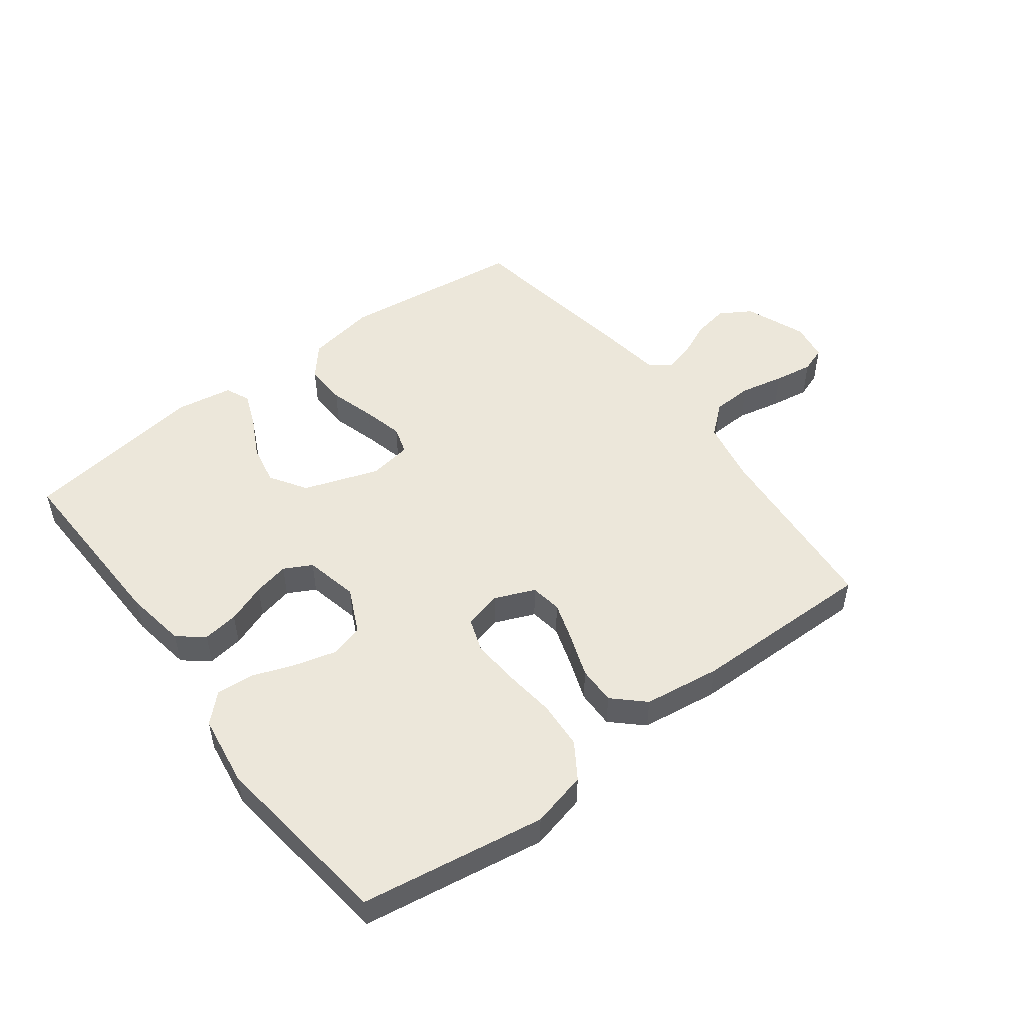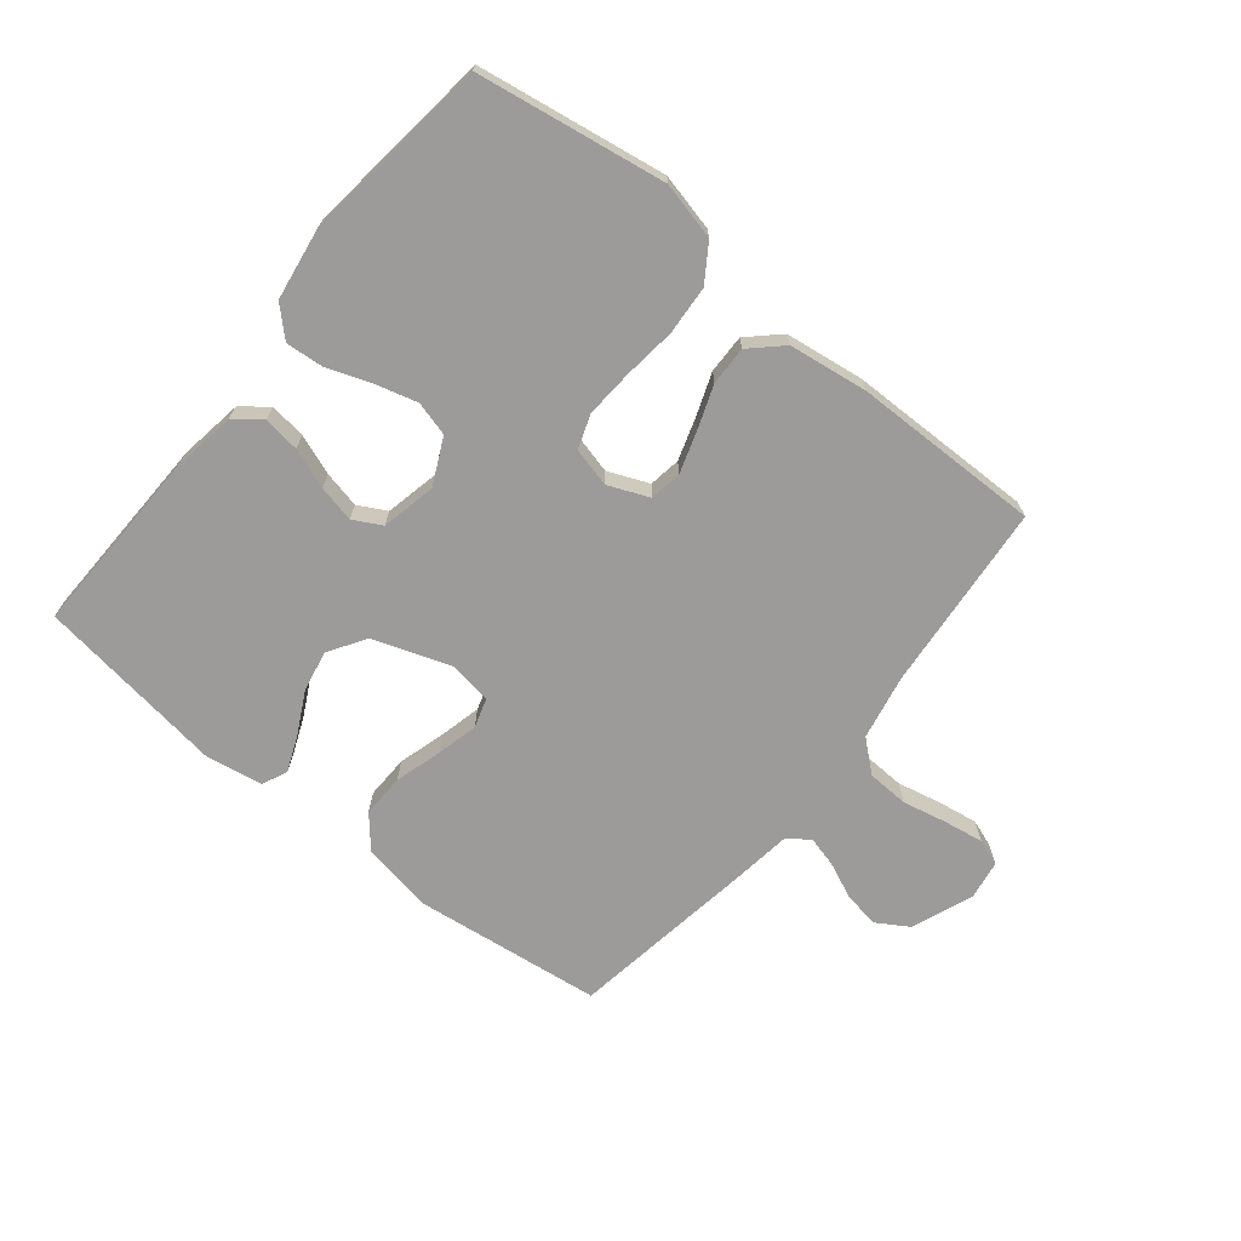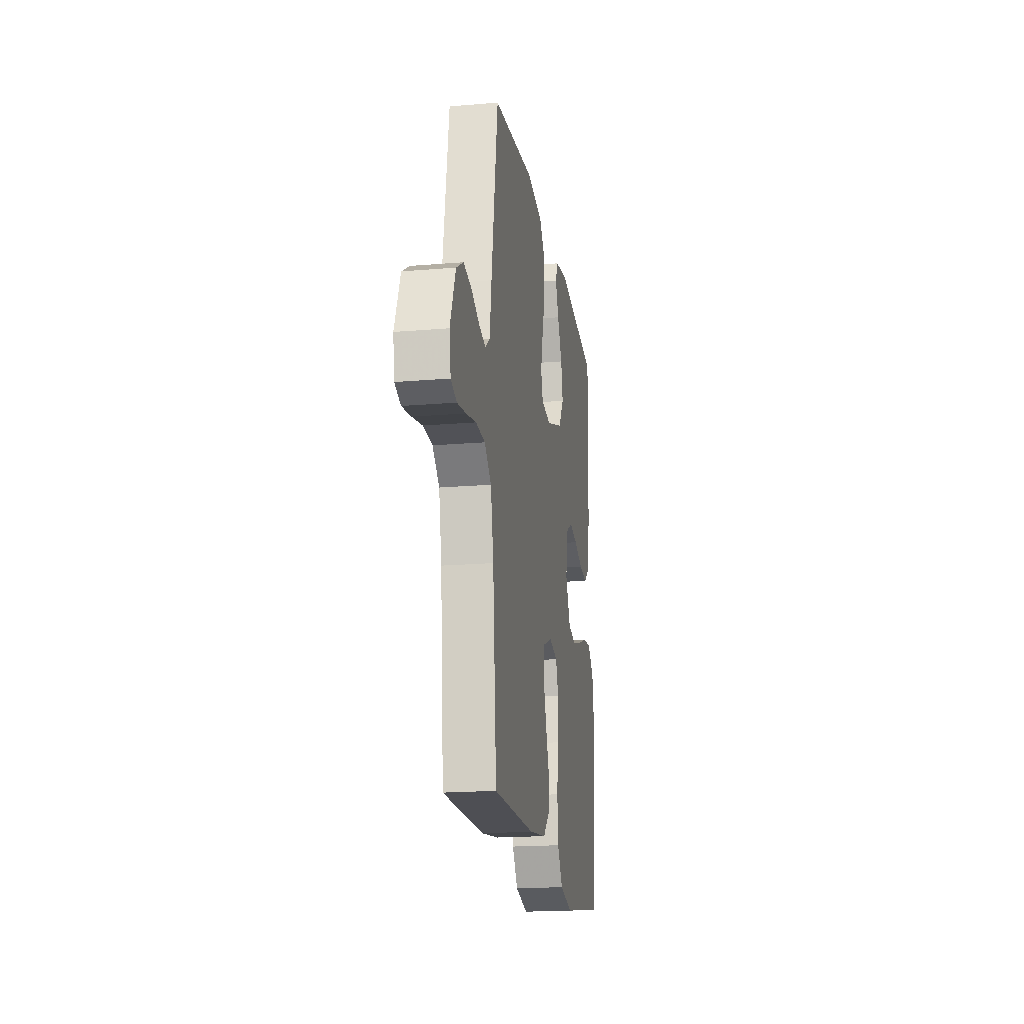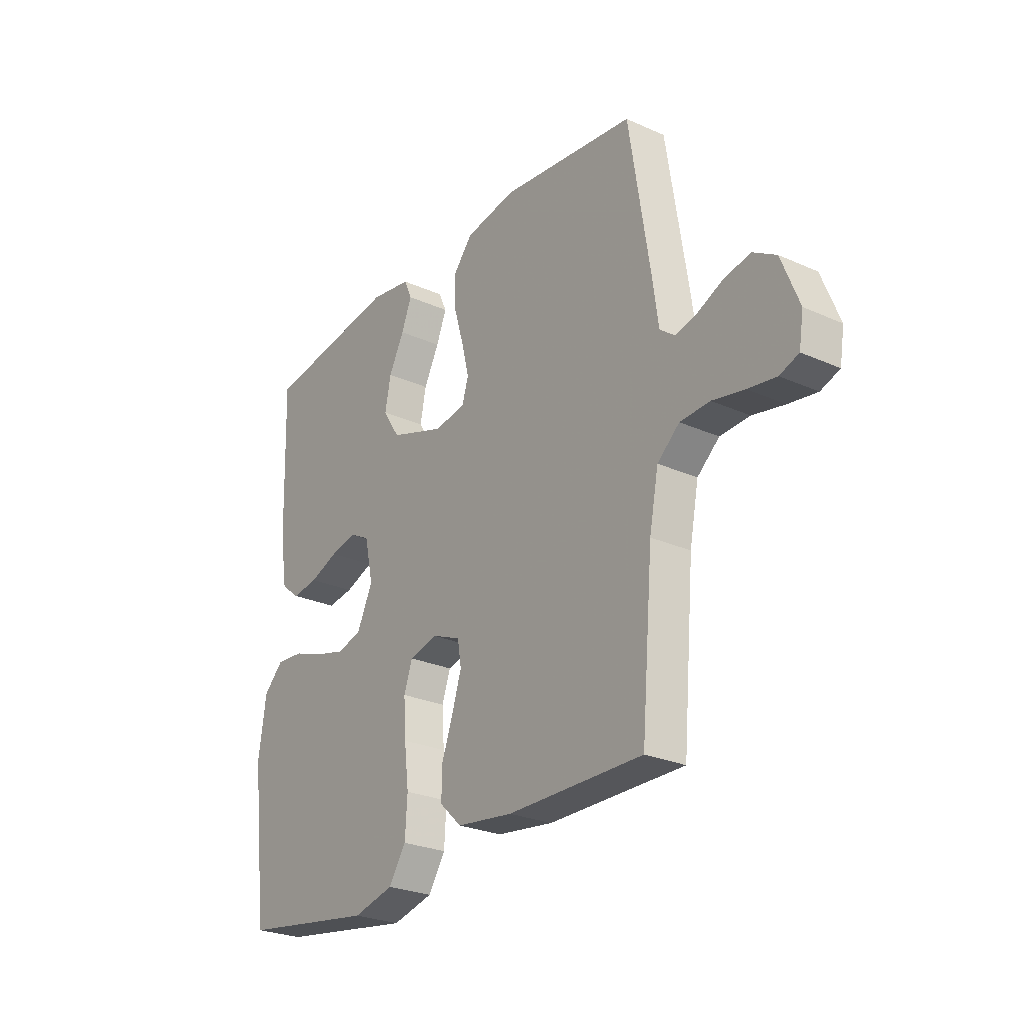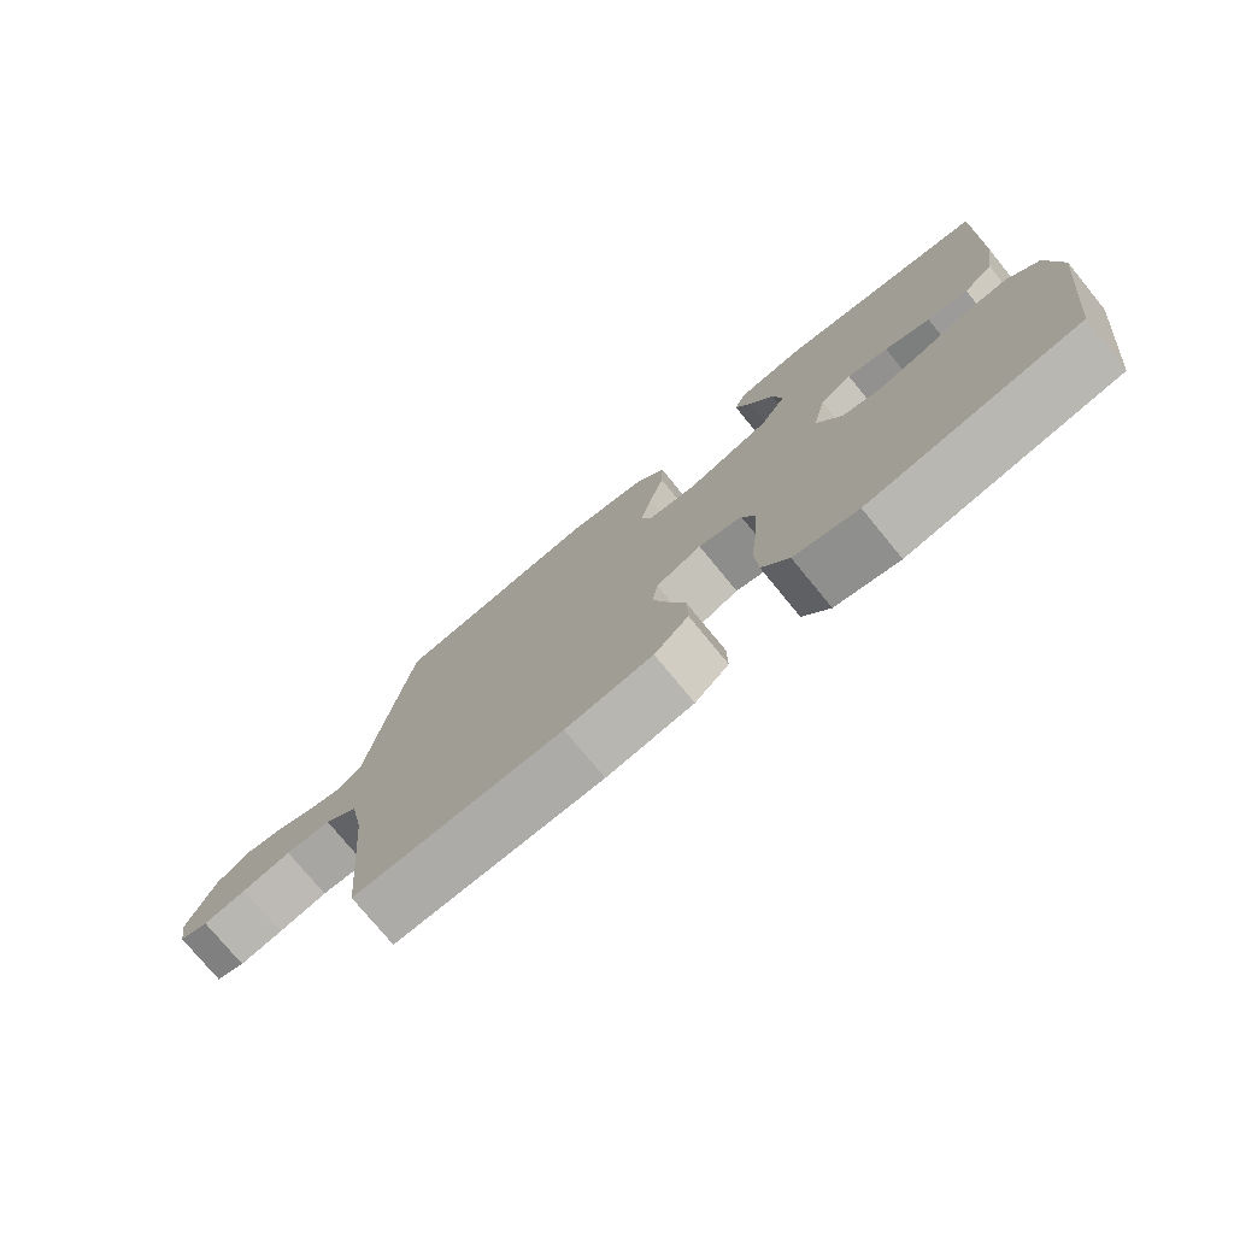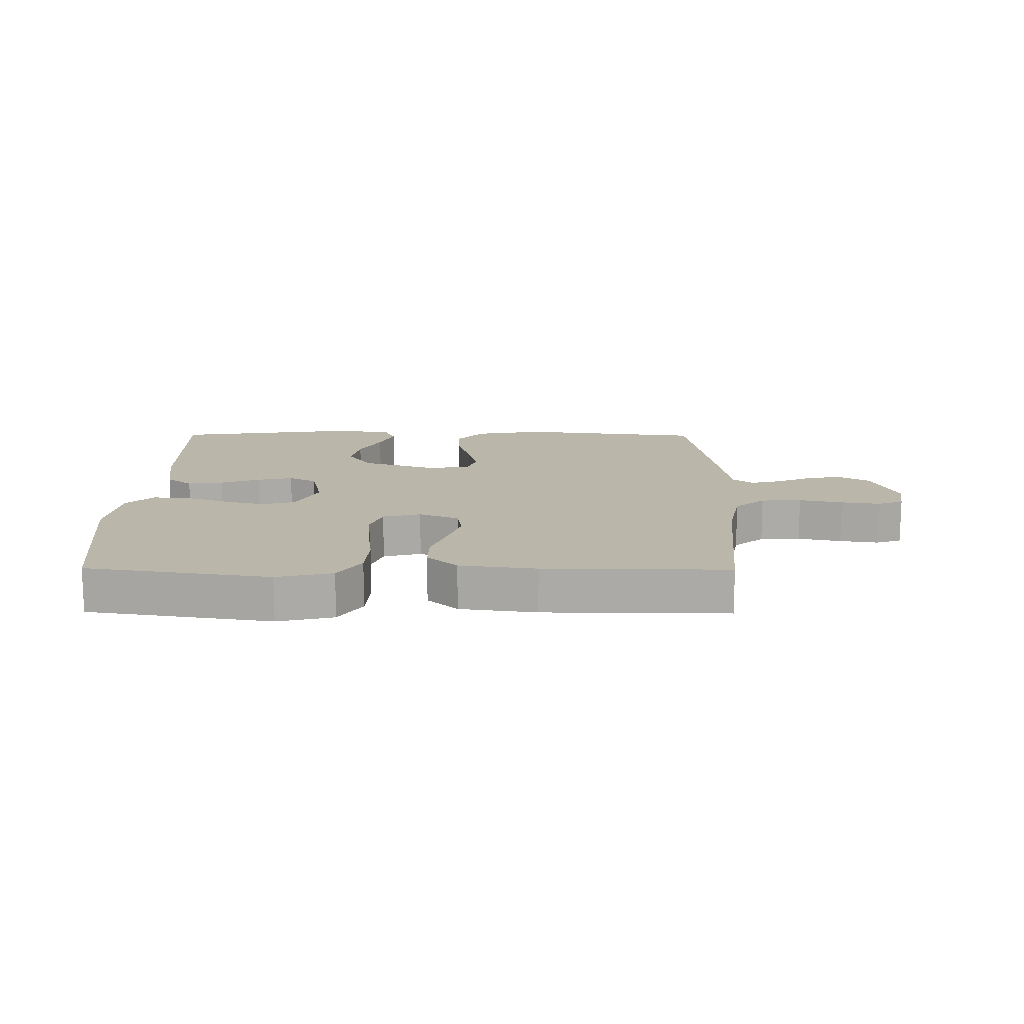
<metadata>
{"format":"obj","ext":"obj","renderer":"f3d","projection":"perspective","resolution":1024,"background":"white","views":[{"elev":50.5,"azim":143.0,"up":"+Y"},{"elev":-69.8,"azim":141.2,"up":"+Y"},{"elev":-18.8,"azim":-80.8,"up":"+Z"},{"elev":-26.3,"azim":-125.2,"up":"+Z"},{"elev":-76.0,"azim":39.3,"up":"+Z"},{"elev":14.1,"azim":-179.5,"up":"+Y"}]}
</metadata>
<code>
v -0.5 0.07 0.5
v -0.2 0.07 0.536
v -0.087 0.07 0.516
v -0.044 0.07 0.465
v -0.046 0.07 0.396
v -0.068 0.07 0.321
v -0.084 0.07 0.255
v -0.07 0.07 0.209
v 0 0.07 0.198
v 0.122 0.07 0.24
v 0.16 0.07 0.299
v 0.147 0.07 0.365
v 0.113 0.07 0.431
v 0.09 0.07 0.488
v 0.108 0.07 0.528
v 0.2 0.07 0.543
v 0.5 0.07 0.5
v 0.491 0.07 0.2
v 0.475 0.07 0.099
v 0.433 0.07 0.066
v 0.375 0.07 0.074
v 0.311 0.07 0.098
v 0.253 0.07 0.111
v 0.208 0.07 0.087
v 0.189 0.07 0
v 0.224 0.07 -0.074
v 0.279 0.07 -0.089
v 0.346 0.07 -0.071
v 0.415 0.07 -0.046
v 0.476 0.07 -0.041
v 0.52 0.07 -0.084
v 0.537 0.07 -0.2
v 0.5 0.07 -0.5
v 0.2 0.07 -0.547
v 0.109 0.07 -0.525
v 0.071 0.07 -0.467
v 0.066 0.07 -0.389
v 0.076 0.07 -0.305
v 0.081 0.07 -0.229
v 0.062 0.07 -0.175
v 0 0.07 -0.159
v -0.065 0.07 -0.186
v -0.073 0.07 -0.237
v -0.052 0.07 -0.303
v -0.027 0.07 -0.372
v -0.026 0.07 -0.434
v -0.075 0.07 -0.48
v -0.2 0.07 -0.497
v -0.5 0.07 -0.5
v -0.526 0.07 -0.2
v -0.546 0.07 -0.097
v -0.595 0.07 -0.055
v -0.661 0.07 -0.052
v -0.732 0.07 -0.067
v -0.795 0.07 -0.077
v -0.837 0.07 -0.062
v -0.847 0.07 0
v -0.808 0.07 0.099
v -0.757 0.07 0.13
v -0.699 0.07 0.119
v -0.643 0.07 0.094
v -0.594 0.07 0.081
v -0.56 0.07 0.107
v -0.547 0.07 0.2
v -0.5 0 0.5
v -0.2 0 0.536
v -0.087 0 0.516
v -0.044 0 0.465
v -0.046 0 0.396
v -0.068 0 0.321
v -0.084 0 0.255
v -0.07 0 0.209
v 0 0 0.198
v 0.122 0 0.24
v 0.16 0 0.299
v 0.147 0 0.365
v 0.113 0 0.431
v 0.09 0 0.488
v 0.108 0 0.528
v 0.2 0 0.543
v 0.5 0 0.5
v 0.491 0 0.2
v 0.475 0 0.099
v 0.433 0 0.066
v 0.375 0 0.074
v 0.311 0 0.098
v 0.253 0 0.111
v 0.208 0 0.087
v 0.189 0 0
v 0.224 0 -0.074
v 0.279 0 -0.089
v 0.346 0 -0.071
v 0.415 0 -0.046
v 0.476 0 -0.041
v 0.52 0 -0.084
v 0.537 0 -0.2
v 0.5 0 -0.5
v 0.2 0 -0.547
v 0.109 0 -0.525
v 0.071 0 -0.467
v 0.066 0 -0.389
v 0.076 0 -0.305
v 0.081 0 -0.229
v 0.062 0 -0.175
v 0 0 -0.159
v -0.065 0 -0.186
v -0.073 0 -0.237
v -0.052 0 -0.303
v -0.027 0 -0.372
v -0.026 0 -0.434
v -0.075 0 -0.48
v -0.2 0 -0.497
v -0.5 0 -0.5
v -0.526 0 -0.2
v -0.546 0 -0.097
v -0.595 0 -0.055
v -0.661 0 -0.052
v -0.732 0 -0.067
v -0.795 0 -0.077
v -0.837 0 -0.062
v -0.847 0 0
v -0.808 0 0.099
v -0.757 0 0.13
v -0.699 0 0.119
v -0.643 0 0.094
v -0.594 0 0.081
v -0.56 0 0.107
v -0.547 0 0.2
f 63 64 1 2
f 58 59 60 61
f 58 61 62
f 57 58 62
f 56 57 62
f 53 54 55 56
f 53 56 62
f 52 53 62 63
f 47 48 49 50
f 47 50 51
f 44 45 46 47
f 43 44 47 51
f 42 43 51 52
f 35 36 37 38
f 35 38 39
f 34 35 39
f 33 34 39 40
f 31 32 33 40
f 28 29 30 31
f 27 28 31 40
f 19 20 21 22
f 19 22 23
f 18 19 23
f 17 18 23
f 16 17 23 24
f 12 13 14 15
f 12 15 16
f 11 12 16 24
f 3 4 5 6
f 3 6 7
f 2 3 7
f 63 2 7 8
f 41 42 52 63
f 26 27 40 41
f 25 26 41 63
f 10 11 24 25
f 9 10 25
f 8 9 25 63
f 66 65 128 127
f 125 124 123 122
f 126 125 122
f 126 122 121
f 126 121 120
f 120 119 118 117
f 126 120 117
f 127 126 117 116
f 114 113 112 111
f 115 114 111
f 111 110 109 108
f 115 111 108 107
f 116 115 107 106
f 102 101 100 99
f 103 102 99
f 103 99 98
f 104 103 98 97
f 104 97 96 95
f 95 94 93 92
f 104 95 92 91
f 86 85 84 83
f 87 86 83
f 87 83 82
f 87 82 81
f 88 87 81 80
f 79 78 77 76
f 80 79 76
f 88 80 76 75
f 70 69 68 67
f 71 70 67
f 71 67 66
f 72 71 66 127
f 127 116 106 105
f 105 104 91 90
f 127 105 90 89
f 89 88 75 74
f 89 74 73
f 127 89 73 72
f 1 65 66 2
f 2 66 67 3
f 3 67 68 4
f 4 68 69 5
f 5 69 70 6
f 6 70 71 7
f 7 71 72 8
f 8 72 73 9
f 9 73 74 10
f 10 74 75 11
f 11 75 76 12
f 12 76 77 13
f 13 77 78 14
f 14 78 79 15
f 15 79 80 16
f 16 80 81 17
f 17 81 82 18
f 18 82 83 19
f 19 83 84 20
f 20 84 85 21
f 21 85 86 22
f 22 86 87 23
f 23 87 88 24
f 24 88 89 25
f 25 89 90 26
f 26 90 91 27
f 27 91 92 28
f 28 92 93 29
f 29 93 94 30
f 30 94 95 31
f 31 95 96 32
f 32 96 97 33
f 33 97 98 34
f 34 98 99 35
f 35 99 100 36
f 36 100 101 37
f 37 101 102 38
f 38 102 103 39
f 39 103 104 40
f 40 104 105 41
f 41 105 106 42
f 42 106 107 43
f 43 107 108 44
f 44 108 109 45
f 45 109 110 46
f 46 110 111 47
f 47 111 112 48
f 48 112 113 49
f 49 113 114 50
f 50 114 115 51
f 51 115 116 52
f 52 116 117 53
f 53 117 118 54
f 54 118 119 55
f 55 119 120 56
f 56 120 121 57
f 57 121 122 58
f 58 122 123 59
f 59 123 124 60
f 60 124 125 61
f 61 125 126 62
f 62 126 127 63
f 63 127 128 64
f 64 128 65 1

</code>
